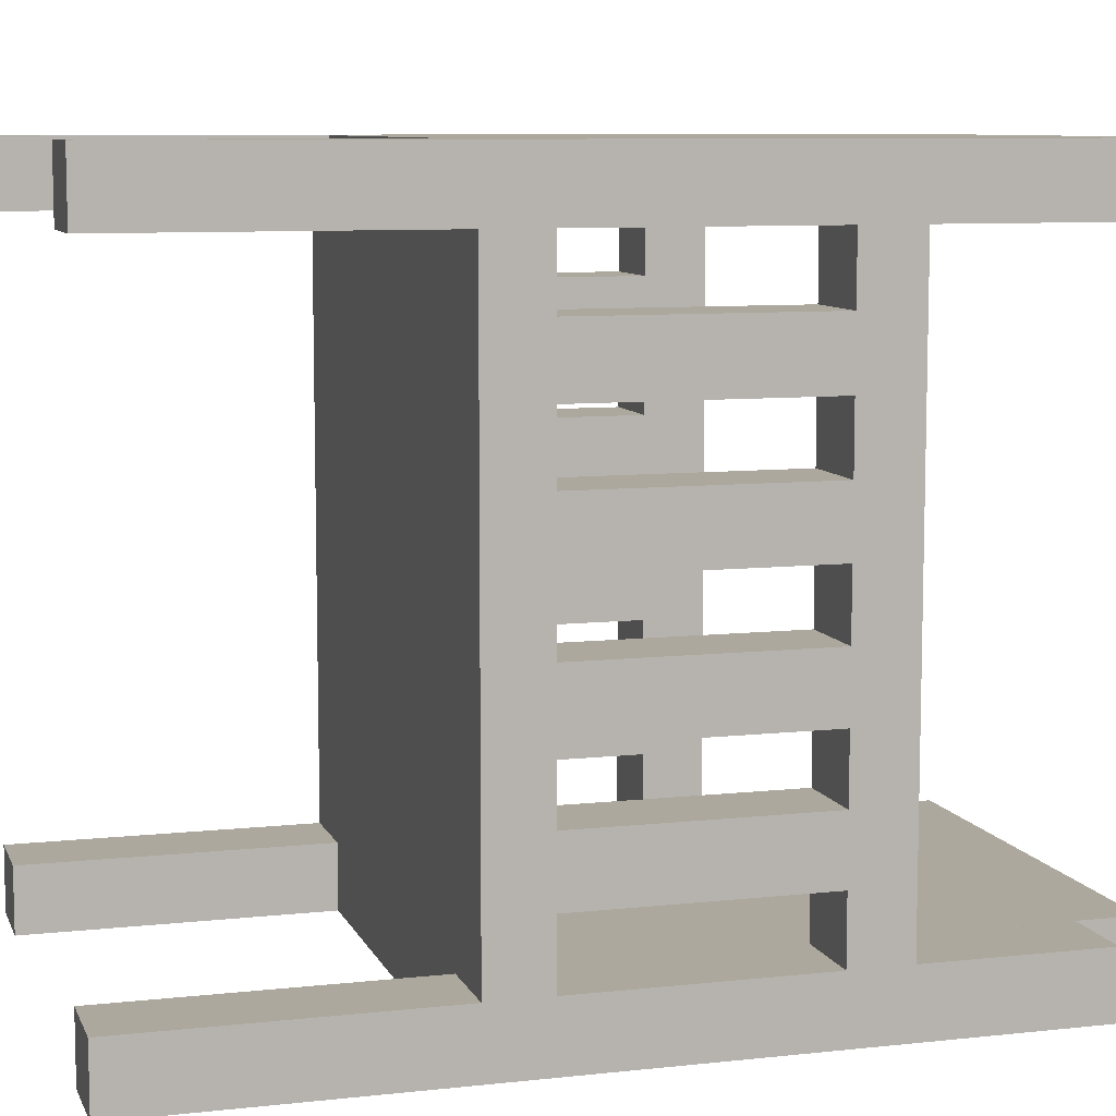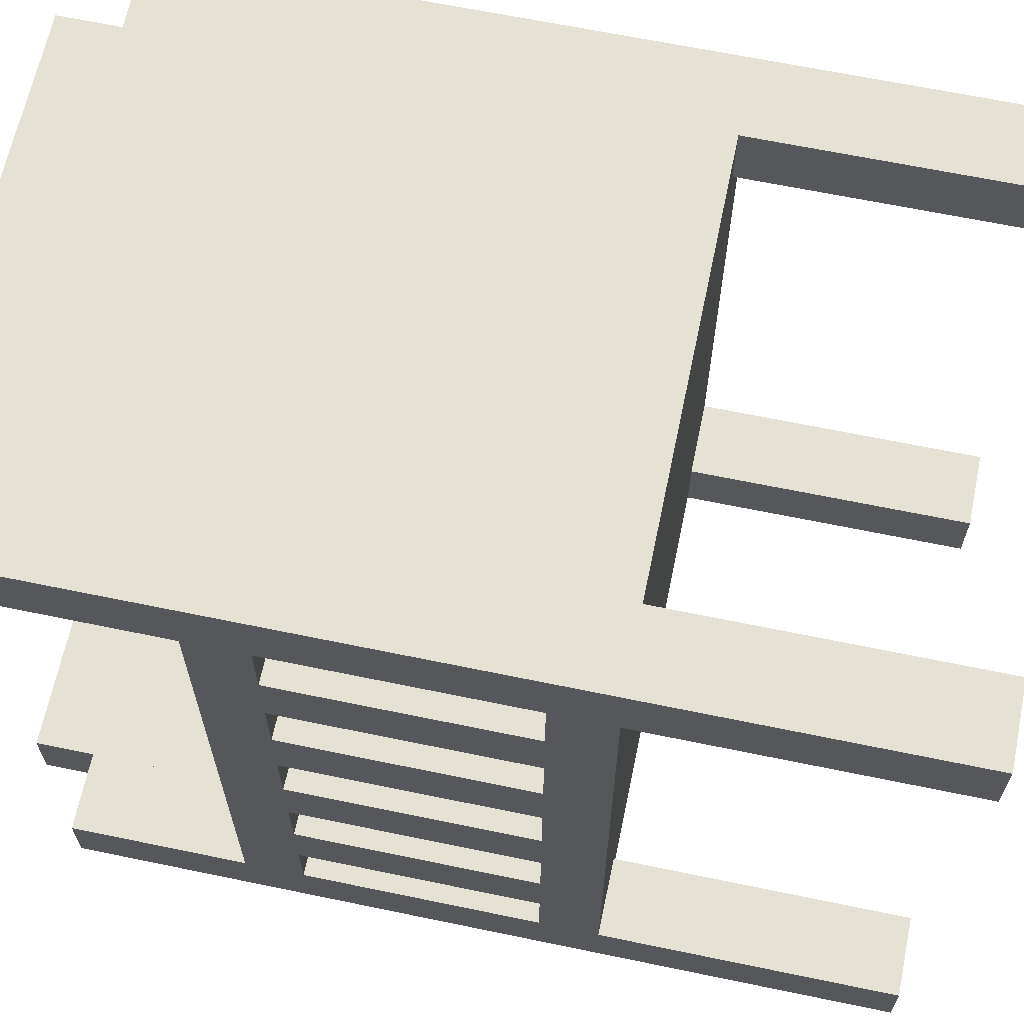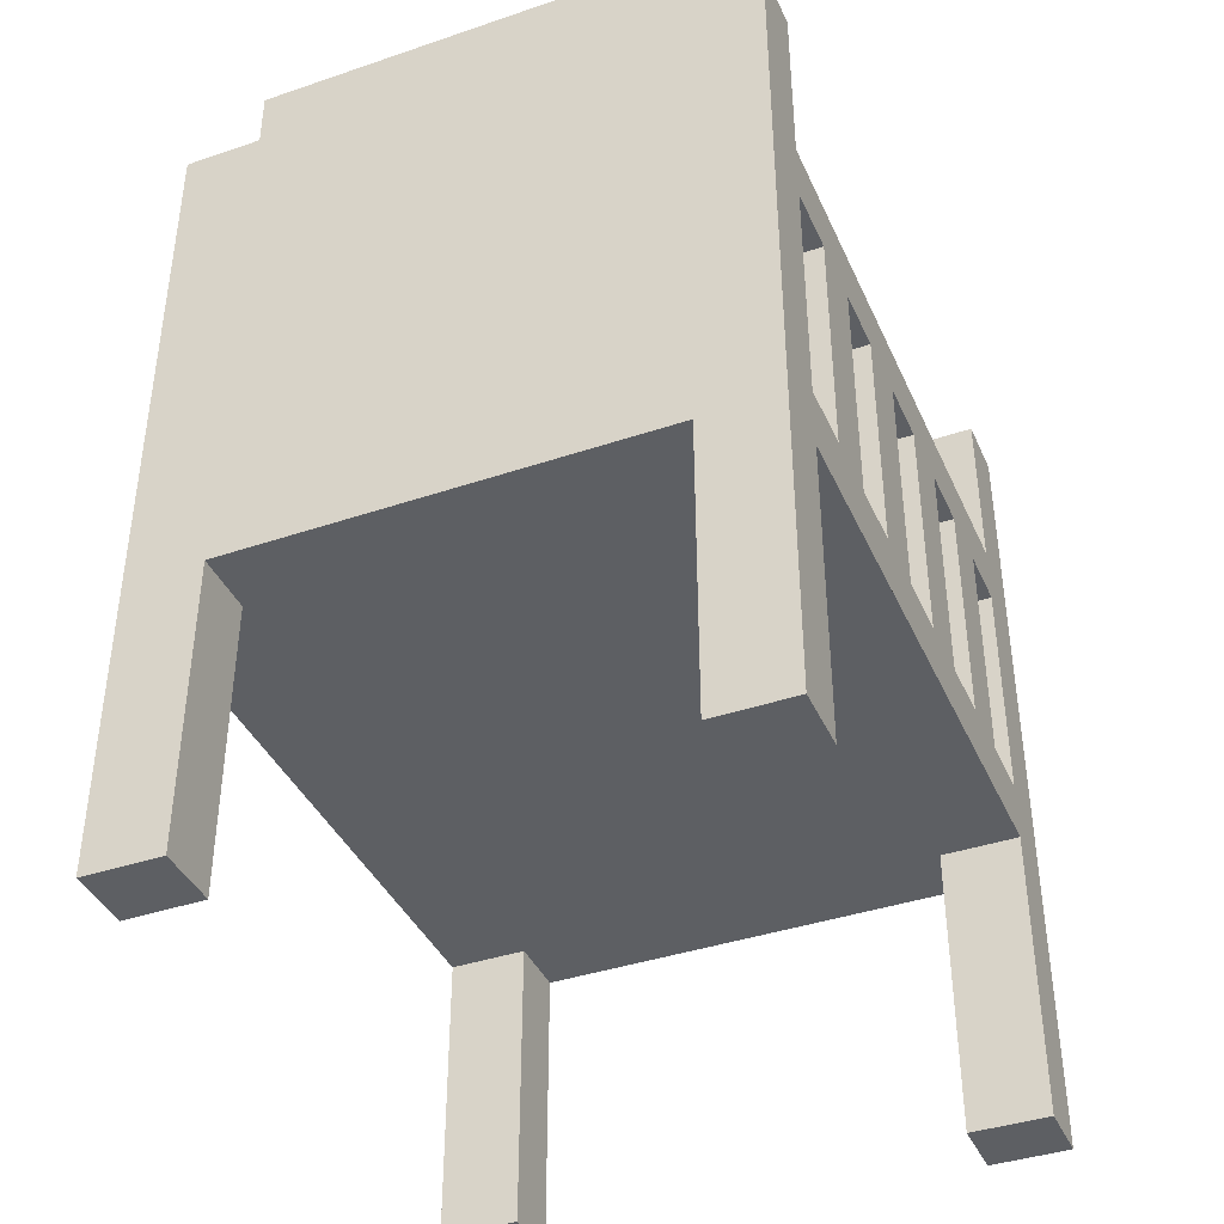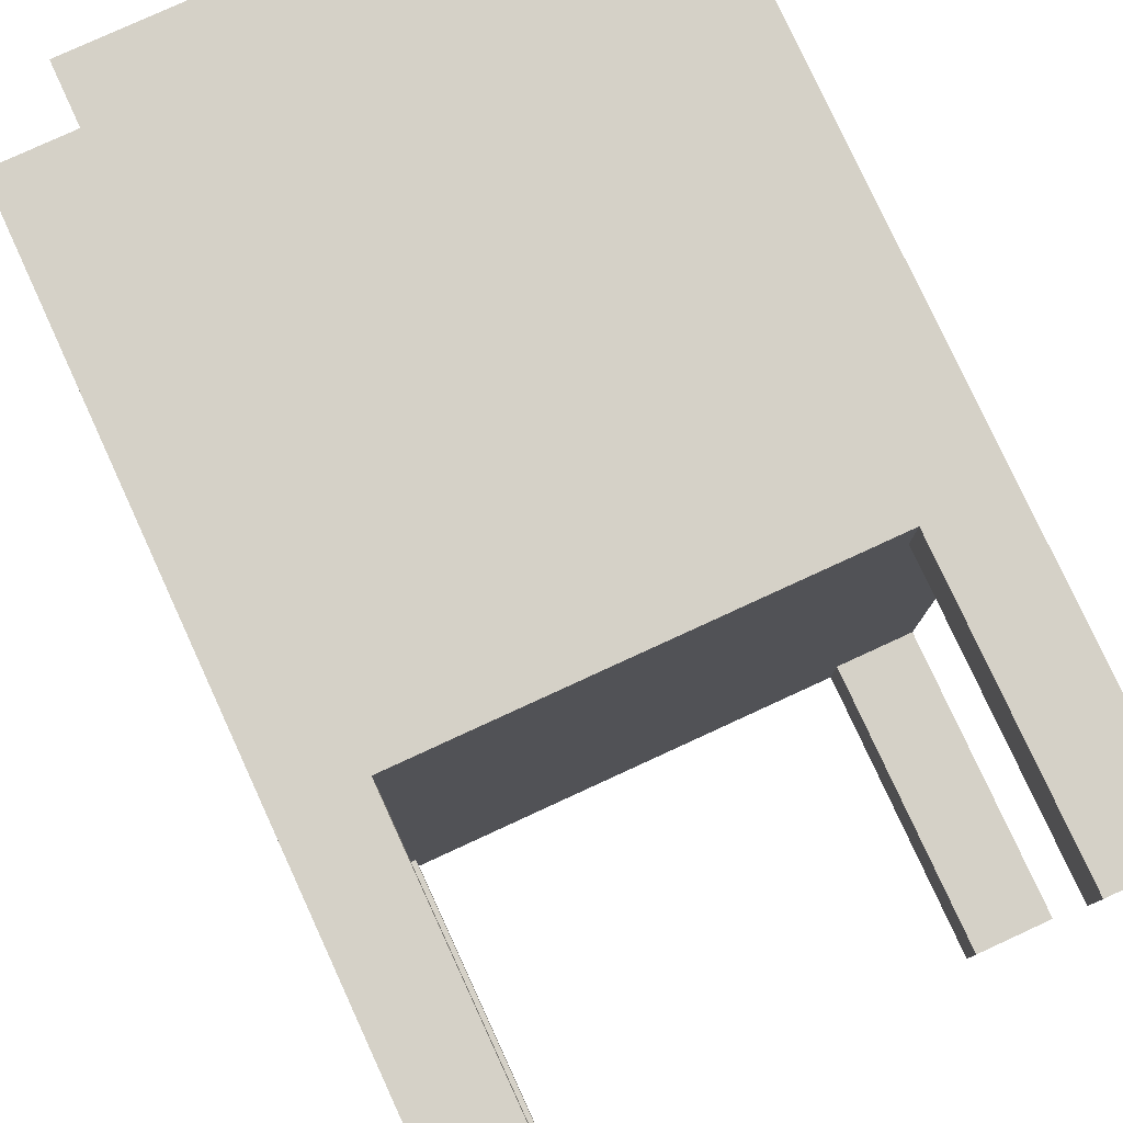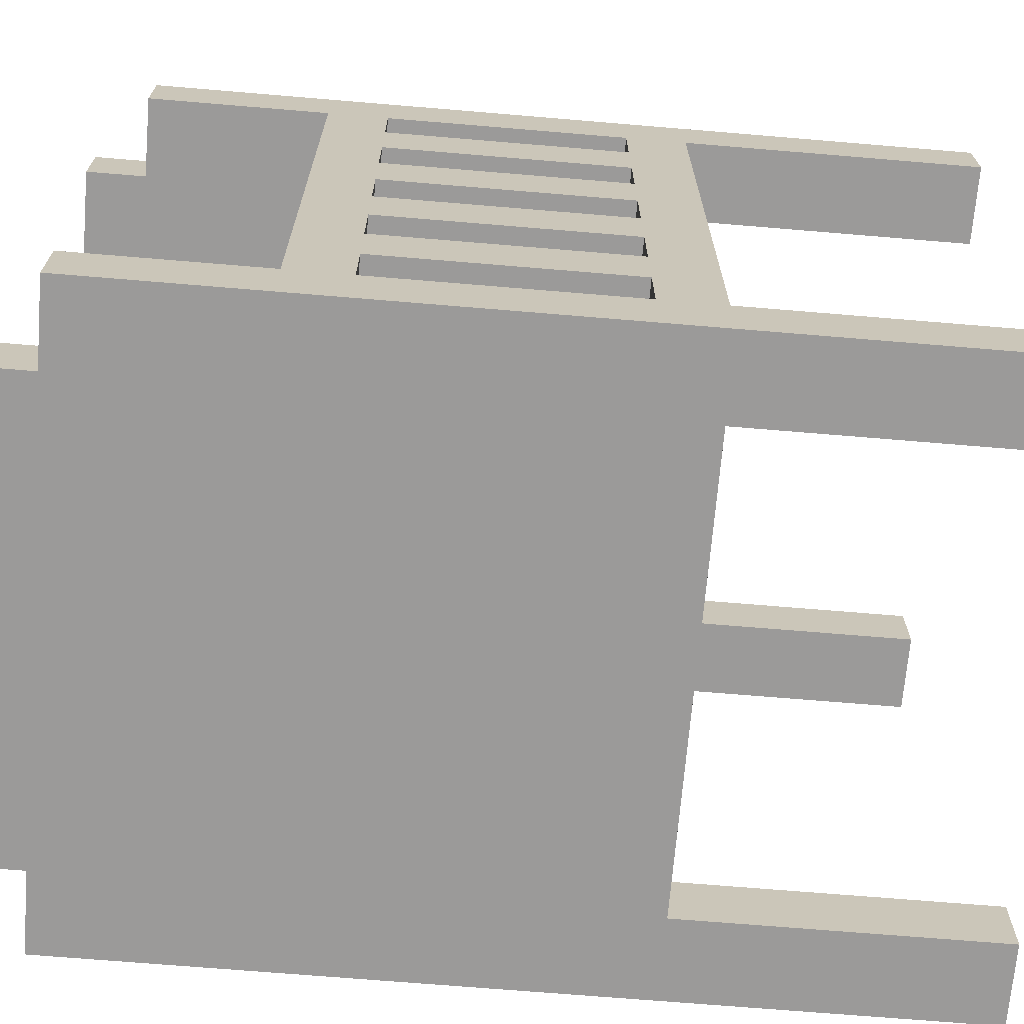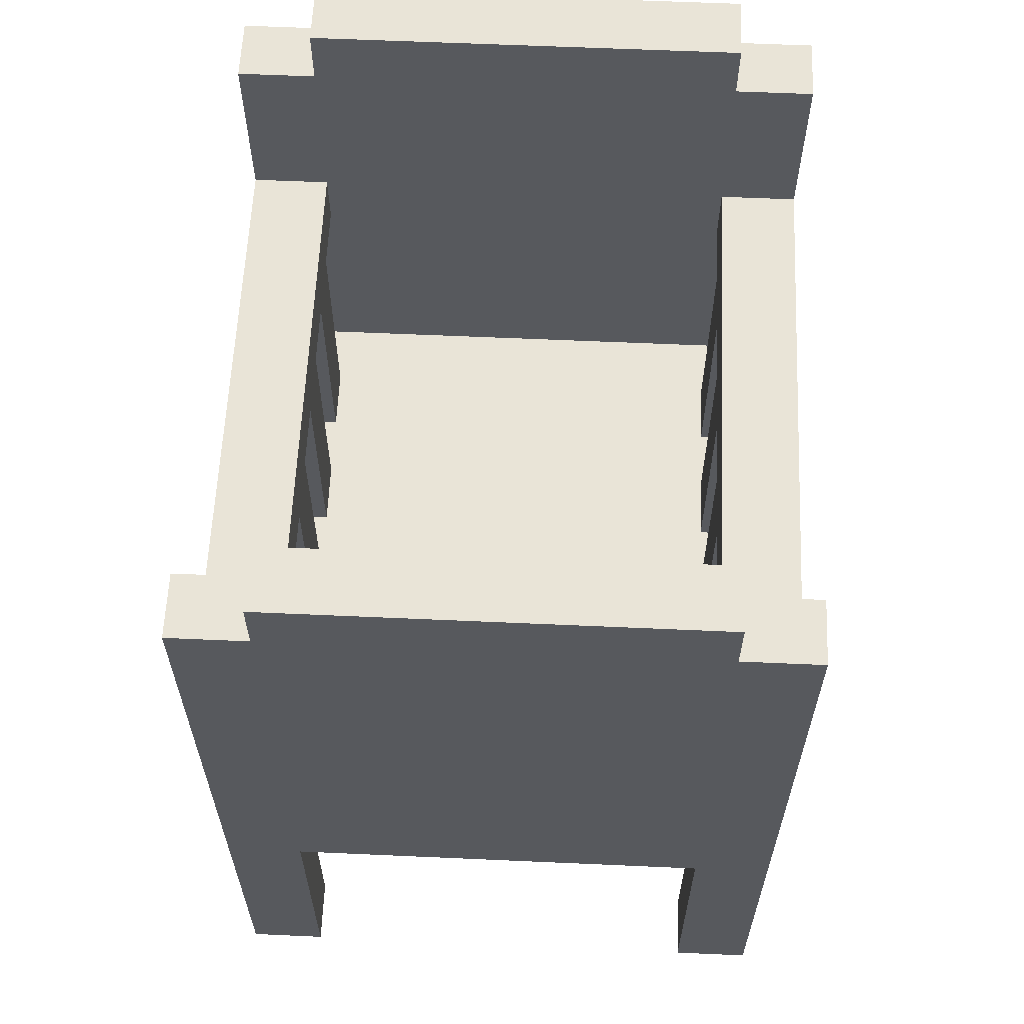
<metadata>
{"format":"obj","ext":"obj","renderer":"f3d","projection":"perspective","resolution":1024,"background":"white","views":[{"elev":8.6,"azim":73.5,"up":"+Z"},{"elev":65.1,"azim":-78.2,"up":"+Z"},{"elev":-39.9,"azim":22.7,"up":"+Y"},{"elev":78.9,"azim":-24.7,"up":"+Z"},{"elev":-69.5,"azim":-94.8,"up":"+Z"},{"elev":61.0,"azim":-177.4,"up":"+Y"}]}
</metadata>
<code>
o Crib
v 1 0.5 -1.943e-16
v 0 0.5 -1.388e-16
v 1 0.6 -1.943e-16
v 0 0.6 -1.388e-16
v 1 0.5 1.2
v 0 0.5 1.2
v 1 0.6 1.2
v 0 0.6 1.2
v 1 0.5 0.1091
v 1 0.5 0.2182
v 1 0.5 0.3273
v 1 0.5 0.4364
v 1 0.5 0.5455
v 1 0.5 0.6545
v 1 0.5 0.7636
v 1 0.5 0.8727
v 1 0.5 0.9818
v 1 0.5 1.091
v 0 0.5 0.1091
v 0 0.5 0.2182
v 0 0.5 0.3273
v 0 0.5 0.4364
v 0 0.5 0.5455
v 0 0.5 0.6545
v 0 0.5 0.7636
v 0 0.5 0.8727
v 0 0.5 0.9818
v 0 0.5 1.091
v 1 0.6 0.1091
v 1 0.6 0.2182
v 1 0.6 0.3273
v 1 0.6 0.4364
v 1 0.6 0.5455
v 1 0.6 0.6545
v 1 0.6 0.7636
v 1 0.6 0.8727
v 1 0.6 0.9818
v 1 0.6 1.091
v 0 0.6 0.1091
v 0 0.6 0.2182
v 0 0.6 0.3273
v 0 0.6 0.4364
v 0 0.6 0.5455
v 0 0.6 0.6545
v 0 0.6 0.7636
v 0 0.6 0.8727
v 0 0.6 0.9818
v 0 0.6 1.091
v 0.8667 0.5 -1.804e-16
v 0.1333 0.5 -1.388e-16
v 0.8667 0.6 -1.804e-16
v 0.1333 0.6 -1.388e-16
v 0.8667 0.5 1.2
v 0.1333 0.5 1.2
v 0.8667 0.6 1.2
v 0.1333 0.6 1.2
v 0.8667 0.6 0.1091
v 0.1333 0.6 0.1091
v 0.8667 0.6 0.2182
v 0.1333 0.6 0.2182
v 0.8667 0.6 0.3273
v 0.1333 0.6 0.3273
v 0.8667 0.6 0.4364
v 0.1333 0.6 0.4364
v 0.8667 0.6 0.5455
v 0.1333 0.6 0.5455
v 0.8667 0.6 0.6545
v 0.1333 0.6 0.6545
v 0.8667 0.6 0.7636
v 0.1333 0.6 0.7636
v 0.8667 0.6 0.8727
v 0.1333 0.6 0.8727
v 0.8667 0.6 0.9818
v 0.1333 0.6 0.9818
v 0.8667 0.6 1.091
v 0.1333 0.6 1.091
v 0.1333 0.5 0.1091
v 0.8667 0.5 0.1091
v 0.1333 0.5 0.2182
v 0.8667 0.5 0.2182
v 0.1333 0.5 0.3273
v 0.8667 0.5 0.3273
v 0.1333 0.5 0.4364
v 0.8667 0.5 0.4364
v 0.1333 0.5 0.5455
v 0.8667 0.5 0.5455
v 0.1333 0.5 0.6545
v 0.8667 0.5 0.6545
v 0.1333 0.5 0.7636
v 0.8667 0.5 0.7636
v 0.1333 0.5 0.8727
v 0.8667 0.5 0.8727
v 0.1333 0.5 0.9818
v 0.8667 0.5 0.9818
v 0.1333 0.5 1.091
v 0.8667 0.5 1.091
v 0.8667 1.877e-17 1.2
v 0.8667 1.877e-17 1.091
v 1 1.877e-17 1.091
v 1 1.877e-17 1.2
v 0.8667 1.877e-17 0.1091
v 0.8667 1.877e-17 -1.804e-16
v 1 1.877e-17 -1.943e-16
v 1 1.877e-17 0.1091
v 0.1333 1.877e-17 1.091
v 0.1333 1.877e-17 1.2
v 0 1.877e-17 1.2
v 0 1.877e-17 1.091
v 0.1333 1.877e-17 -1.388e-16
v 0.1333 1.877e-17 0.1091
v 0 1.877e-17 0.1091
v 0 1.877e-17 -1.388e-16
v 0.1333 1.1 0.9818
v 0.1333 1.1 0.8727
v 0 1.1 0.8727
v 0 1.1 0.9818
v 0.1333 1.1 0.7636
v 0.1333 1.1 0.6545
v 0 1.1 0.6545
v 0 1.1 0.7636
v 0.1333 1.1 0.5455
v 0.1333 1.1 0.4364
v 0 1.1 0.4364
v 0 1.1 0.5455
v 0.1333 1.1 0.3273
v 0.1333 1.1 0.2182
v 0 1.1 0.2182
v 0 1.1 0.3273
v 0.8667 1.1 0.8727
v 0.8667 1.1 0.9818
v 1 1.1 0.9818
v 1 1.1 0.8727
v 0.8667 1.1 0.6545
v 0.8667 1.1 0.7636
v 1 1.1 0.7636
v 1 1.1 0.6545
v 0.8667 1.1 0.4364
v 0.8667 1.1 0.5455
v 1 1.1 0.5455
v 1 1.1 0.4364
v 0.8667 1.1 0.2182
v 0.8667 1.1 0.3273
v 1 1.1 0.3273
v 1 1.1 0.2182
v 0.8667 1.1 -1.804e-16
v 0.1333 1.1 -1.388e-16
v 0.8667 1.1 0.1091
v 0.1333 1.1 0.1091
v 1 1.1 0.1091
v 1 1.1 -1.943e-16
v 0 1.1 -1.388e-16
v 0 1.1 0.1091
v 0.8667 1.1 1.2
v 0.1333 1.1 1.2
v 0.8667 1.1 1.091
v 0.1333 1.1 1.091
v 0 1.1 1.091
v 0 1.1 1.2
v 1 1.1 1.2
v 1 1.1 1.091
v 0.8667 1.5 1.091
v 0.1333 1.5 1.091
v 0.1333 1.5 1.2
v 0.8667 1.5 1.2
v 0.8667 1.5 -1.804e-16
v 0.1333 1.5 -1.388e-16
v 0.1333 1.5 0.1091
v 0.8667 1.5 0.1091
v 0 1.4 1.2
v 0.1333 1.4 1.2
v 0.1333 1.4 1.091
v 0 1.4 1.091
v 0 1.4 0.1091
v 0.1333 1.4 0.1091
v 0.1333 1.4 -1.388e-16
v 0 1.4 -1.388e-16
v 1 1.4 1.091
v 0.8667 1.4 1.091
v 0.8667 1.4 1.2
v 1 1.4 1.2
v 1 1.4 -1.943e-16
v 0.8667 1.4 -1.804e-16
v 0.8667 1.4 0.1091
v 1 1.4 0.1091
v 1 1 1.091
v 1 1 1.2
v 0 1 1.2
v 0 1 1.091
v 0.1333 1 1.091
v 0.8667 1 1.091
v 0 1 0.1091
v 0 1 -1.388e-16
v 1 1 -1.943e-16
v 1 1 0.1091
v 1 1 0.2182
v 1 1 0.3273
v 0.8667 1 0.3273
v 0.8667 1 0.2182
v 1 1 0.4364
v 1 1 0.5455
v 0.8667 1 0.5455
v 0.8667 1 0.4364
v 1 1 0.6545
v 1 1 0.7636
v 0.8667 1 0.7636
v 0.8667 1 0.6545
v 1 1 0.8727
v 1 1 0.9818
v 0.8667 1 0.9818
v 0.8667 1 0.8727
v 0 1 0.3273
v 0 1 0.2182
v 0.1333 1 0.2182
v 0.1333 1 0.3273
v 0 1 0.5455
v 0 1 0.4364
v 0.1333 1 0.4364
v 0.1333 1 0.5455
v 0 1 0.7636
v 0 1 0.6545
v 0.1333 1 0.6545
v 0.1333 1 0.7636
v 0 1 0.9818
v 0 1 0.8727
v 0.1333 1 0.8727
v 0.1333 1 0.9818
v 0.1333 1 0.1091
v 0.8667 1 0.1091
g Crib_White
f 58 60 62 64 66 68 70 72 74 76 75 73 71 69 67 65 63 61 59 57
g Crib_Wood
f 1 103 102 49
f 2 19 39 4
f 3 29 9 1
f 4 192 151 146 52
f 5 7 55 53
f 6 54 56 8
f 8 187 188 48
f 12 32 33 13
f 15 35 36 16
f 17 37 38 18
f 19 111 110 77
f 23 43 42 22
f 25 45 44 24
f 28 48 47 27
f 29 57 59 30
f 30 195 196 31
f 33 200 201 65
f 34 203 204 35
f 37 208 209 73
f 38 185 186 7
f 40 60 58 39
f 41 211 212 40
f 42 216 217 64
f 44 68 66 43
f 46 224 225 72
f 49 78 77 50
f 50 109 112 2
f 54 95 96 53
f 55 153 154 56
f 61 197 198 59
f 63 202 199 32
f 69 205 206 67
f 70 222 219 45
f 71 210 207 36
f 74 226 223 47
f 76 189 190 75
f 78 101 104 9
f 95 105 108 28
f 98 99 100 97
f 113 226 225 114
f 117 222 221 118
f 119 220 219 120
f 121 218 217 122
f 125 214 213 126
f 131 208 207 132
f 139 136 203 200
f 143 140 199 196
f 145 165 168 147
f 145 182 181 150
f 146 175 174 148
f 148 227 228 147
f 149 184 183 147
f 149 194 193 150
f 152 173 176 151
f 155 130 209 190
f 155 178 177 160
f 157 116 223 188
f 159 180 179 153
f 162 163 164 161
f 170 171 172 169
f 191 212 127 152
f 197 202 137 142
f 198 228 194 195
f 201 206 133 138
f 205 210 129 134
f 211 216 123 128
f 220 215 218 221
f 2 112 111 19
f 4 52 50 2
f 5 18 38 7
f 7 186 159 153 55
f 9 29 30 10
f 11 31 32 12
f 14 34 35 15
f 16 36 37 17
f 18 99 98 96
f 20 40 39 19
f 22 42 41 21
f 24 44 43 23
f 26 46 45 25
f 28 108 107 6
f 29 194 228 57
f 35 204 205 69
f 40 212 213 60
f 44 220 221 68
f 47 223 224 46
f 49 51 3 1
f 53 55 56 54
f 53 97 100 5
f 54 106 105 95
f 58 227 191 39
f 59 198 195 30
f 62 214 211 41
f 66 218 215 43
f 75 190 185 38
f 77 110 109 50
f 78 80 82 84 86 88 90 92 94 96 95 93 91 89 87 85 83 81 79 77
f 102 103 104 101
f 117 114 225 222
f 121 118 221 218
f 125 122 217 214
f 127 212 211 128
f 129 210 209 130
f 133 206 205 134
f 135 204 203 136
f 137 202 201 138
f 139 200 199 140
f 141 147 228 198
f 143 196 195 144
f 146 166 165 145
f 147 168 167 148
f 148 174 173 152
f 151 176 175 146
f 151 192 191 152
f 153 179 178 155
f 154 163 162 156
f 154 170 169 158
f 157 172 171 156
f 157 188 187 158
f 160 177 180 159
f 182 183 184 181
f 185 208 131 160
f 190 189 156 155
f 202 197 196 199
f 206 201 200 203
f 213 227 148 126
f 215 220 119 124
f 219 224 115 120
f 226 189 188 223
f 3 193 194 29
f 5 100 99 18
f 6 107 106 54
f 8 48 28 6
f 9 104 103 1
f 10 11 12 13 14 15 16 17 18 96 94 92 90 88 86 84 82 80 78 9
f 19 77 79 81 83 85 87 89 91 93 95 28 27 26 25 24 23 22 21 20
f 31 61 63 32
f 32 199 200 33
f 35 69 71 36
f 36 207 208 37
f 37 73 75 38
f 39 191 192 4
f 42 64 62 41
f 45 219 220 44
f 46 72 70 45
f 48 188 189 76
f 49 102 101 78
f 52 146 145 51
f 56 154 158 187 8
f 57 228 227 58
f 60 213 214 62
f 64 217 218 66
f 65 201 202 63
f 67 206 203 34
f 68 221 222 70
f 72 225 226 74
f 73 209 210 71
f 96 98 97 53
f 110 111 112 109
f 115 224 223 116
f 123 216 215 124
f 130 155 160 131 132 135 136 139 140 143 144 149 147 141 142 137 138 133 134 129
f 147 183 182 145
f 150 181 184 149
f 153 164 163 154
f 156 162 161 155
f 156 171 170 154
f 158 169 172 157
f 159 186 185 160
f 166 167 168 165
f 174 175 176 173
f 178 179 180 177
f 189 226 113 156
f 208 185 190 209
f 210 205 204 207
f 212 191 227 213
f 216 211 214 217
f 224 219 222 225
f 10 30 31 11
f 13 33 34 14
f 21 41 40 20
f 27 47 46 26
f 31 196 197 61
f 43 215 216 42
f 48 76 74 47
f 50 52 51 49
f 51 145 150 193 3
f 106 107 108 105
f 114 117 118 121 122 125 126 148 152 127 128 123 124 119 120 115 116 157 156 113
f 135 132 207 204
f 141 198 197 142
f 148 167 166 146
f 149 144 195 194
f 155 161 164 153
f 33 65 67 34

</code>
